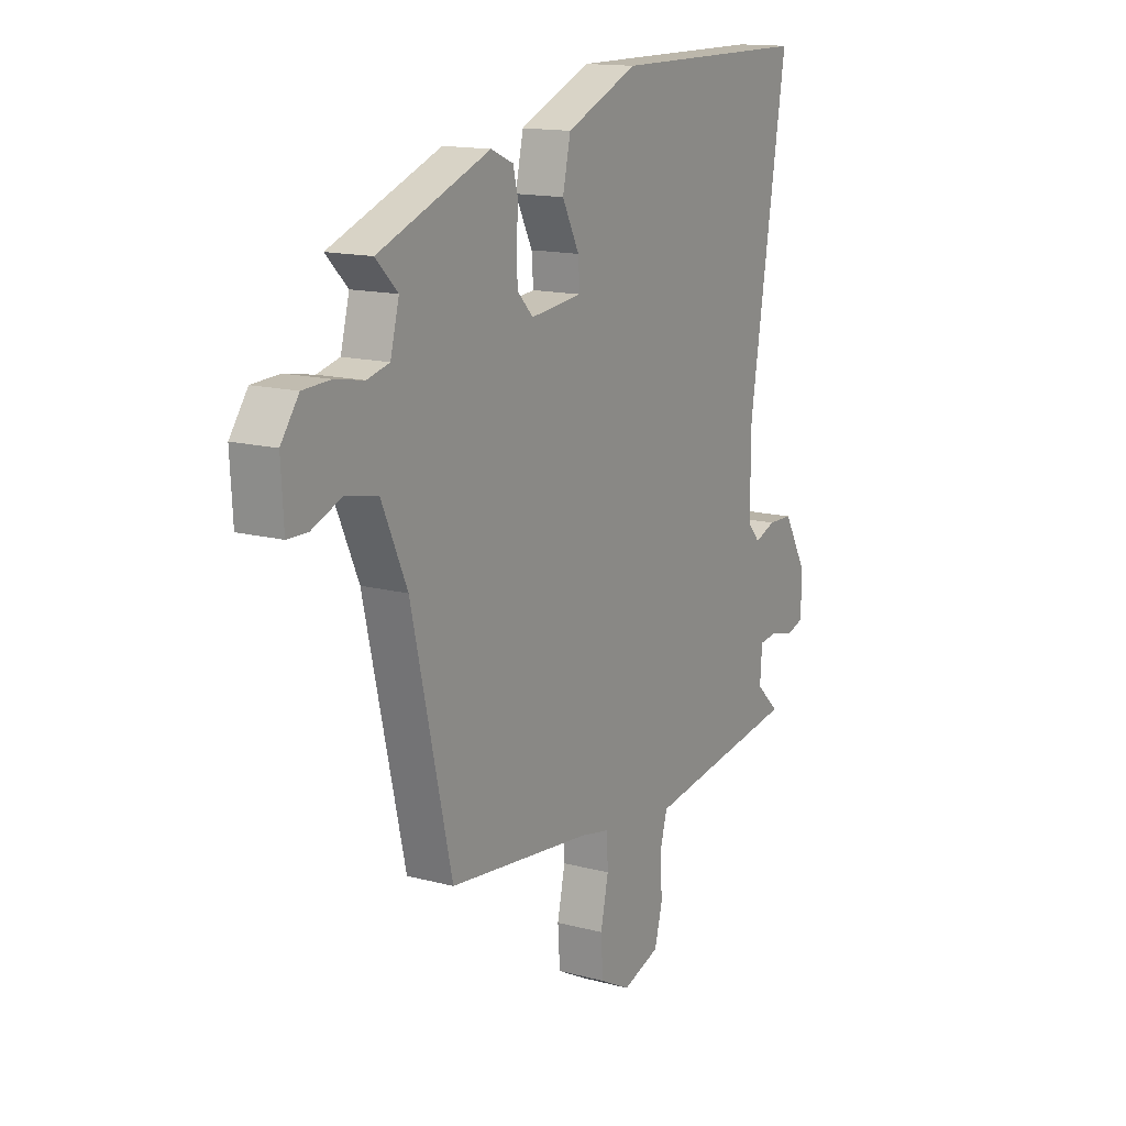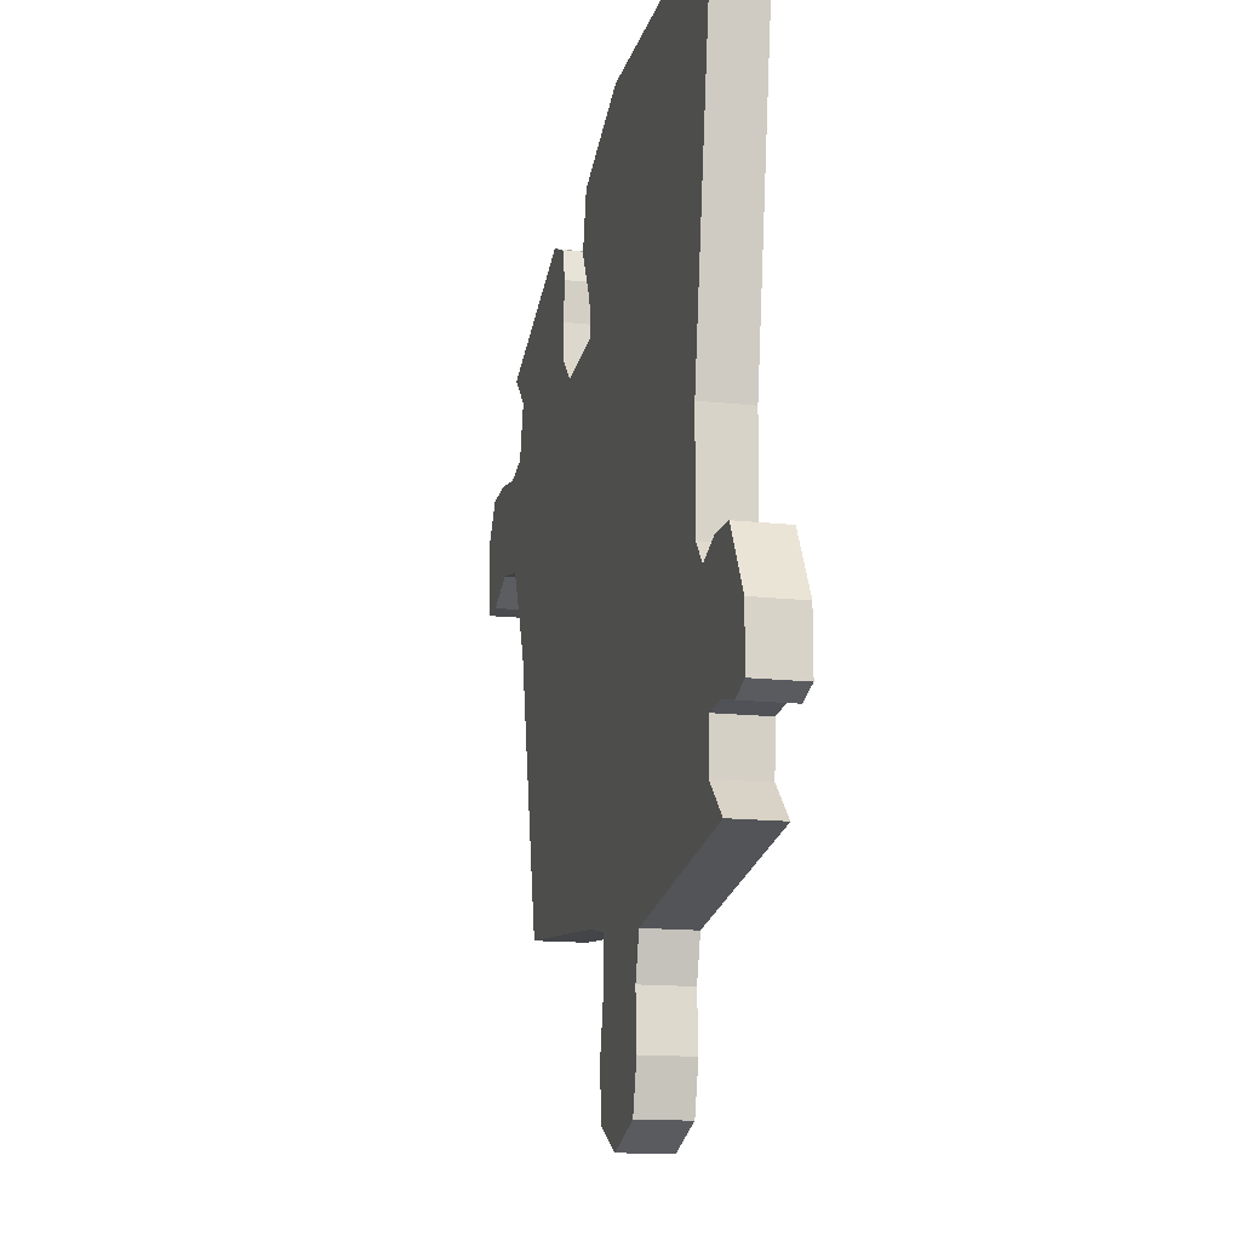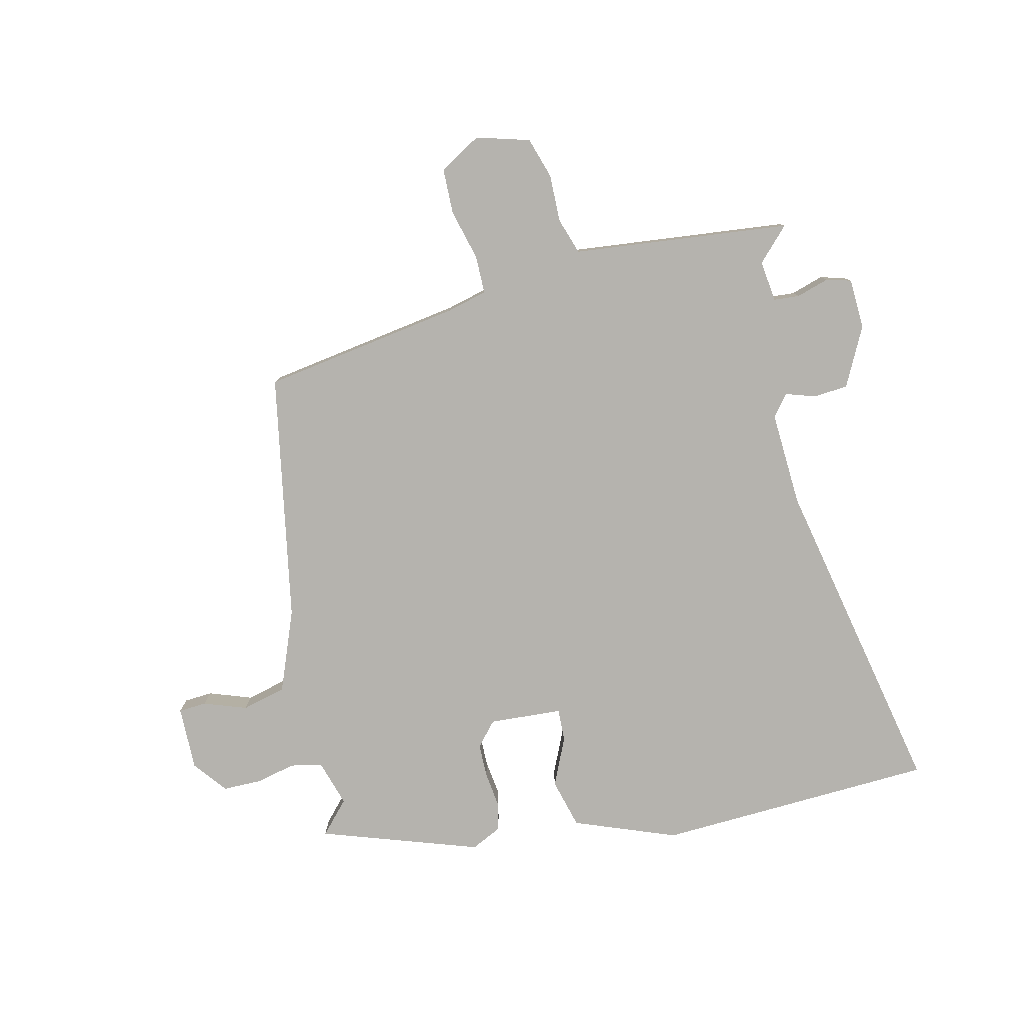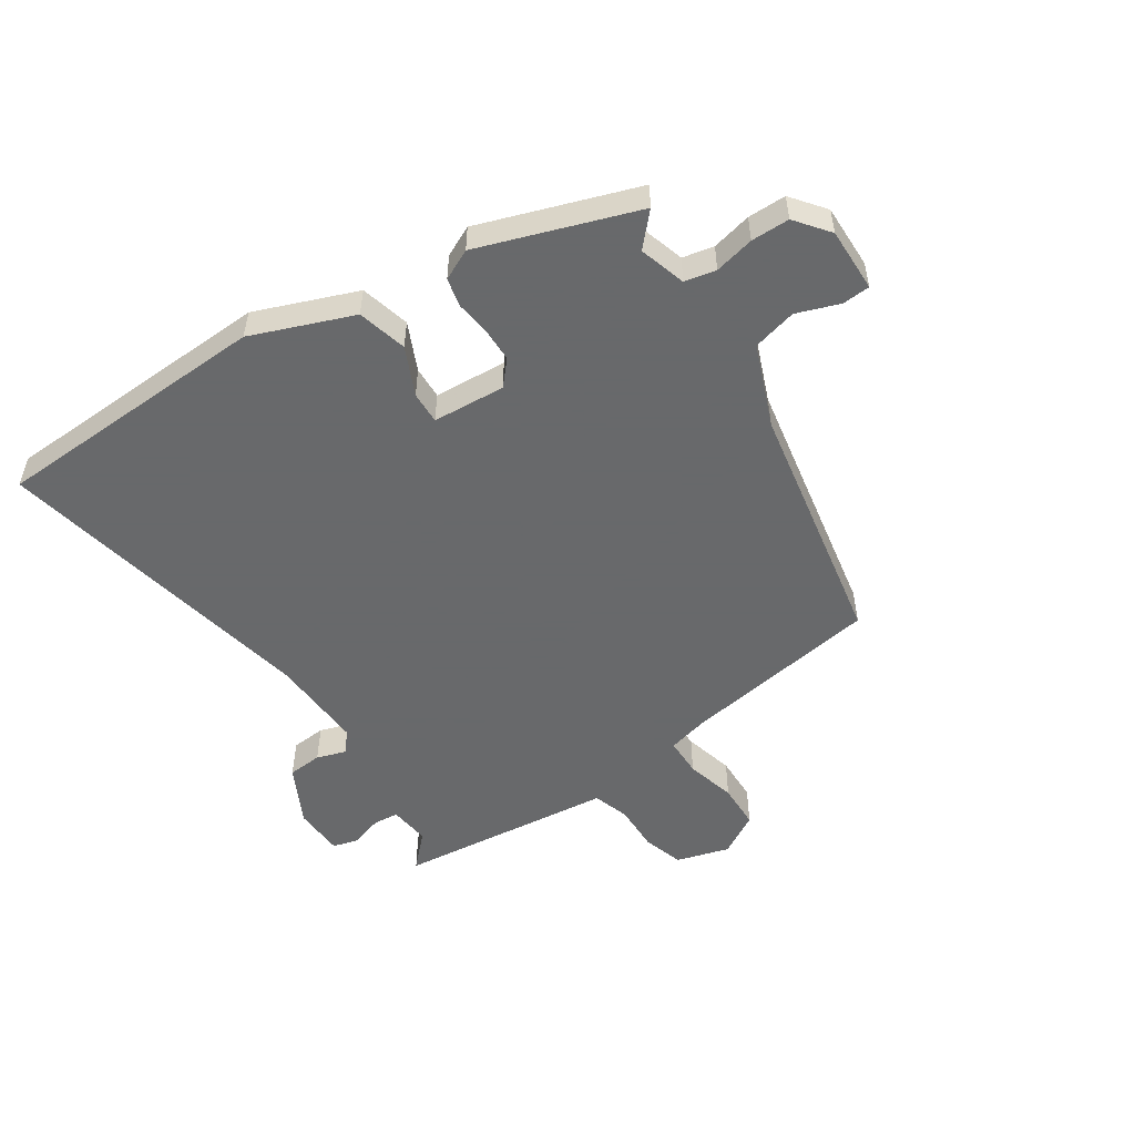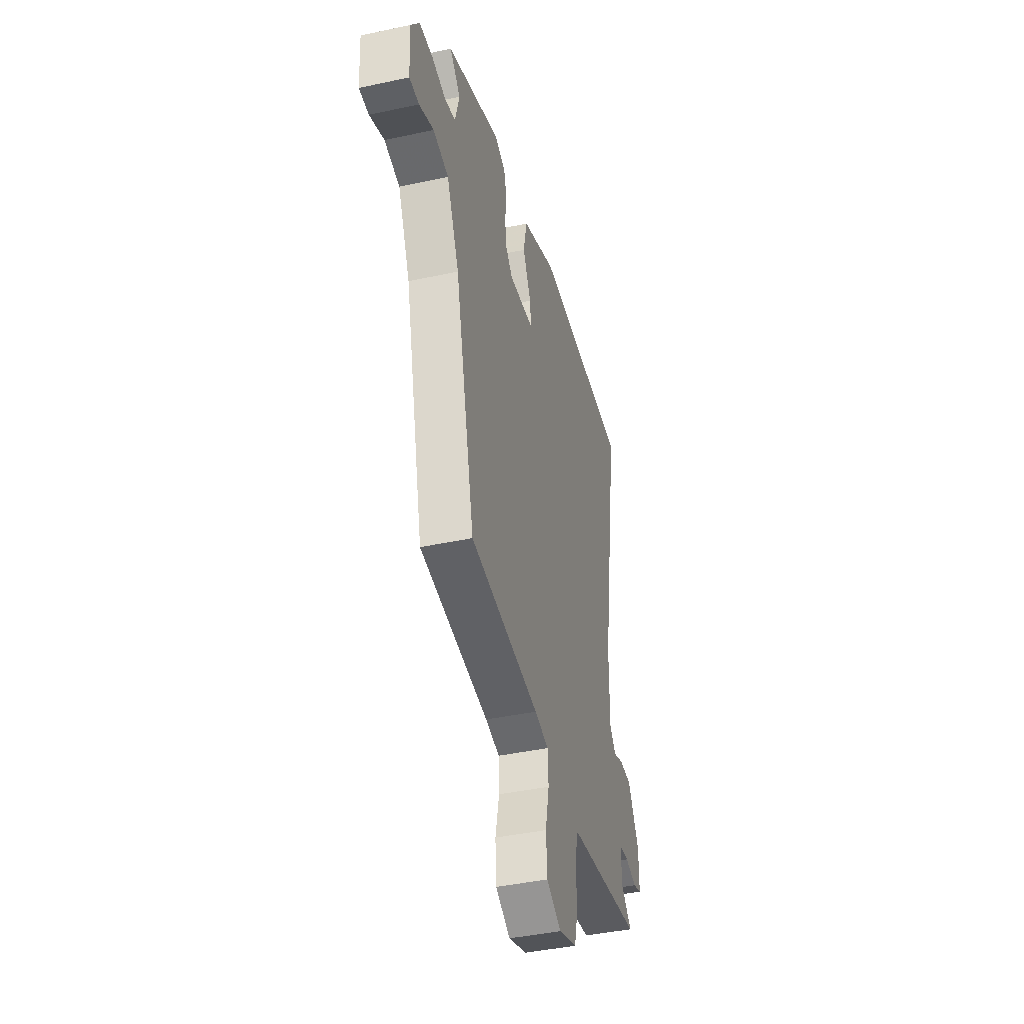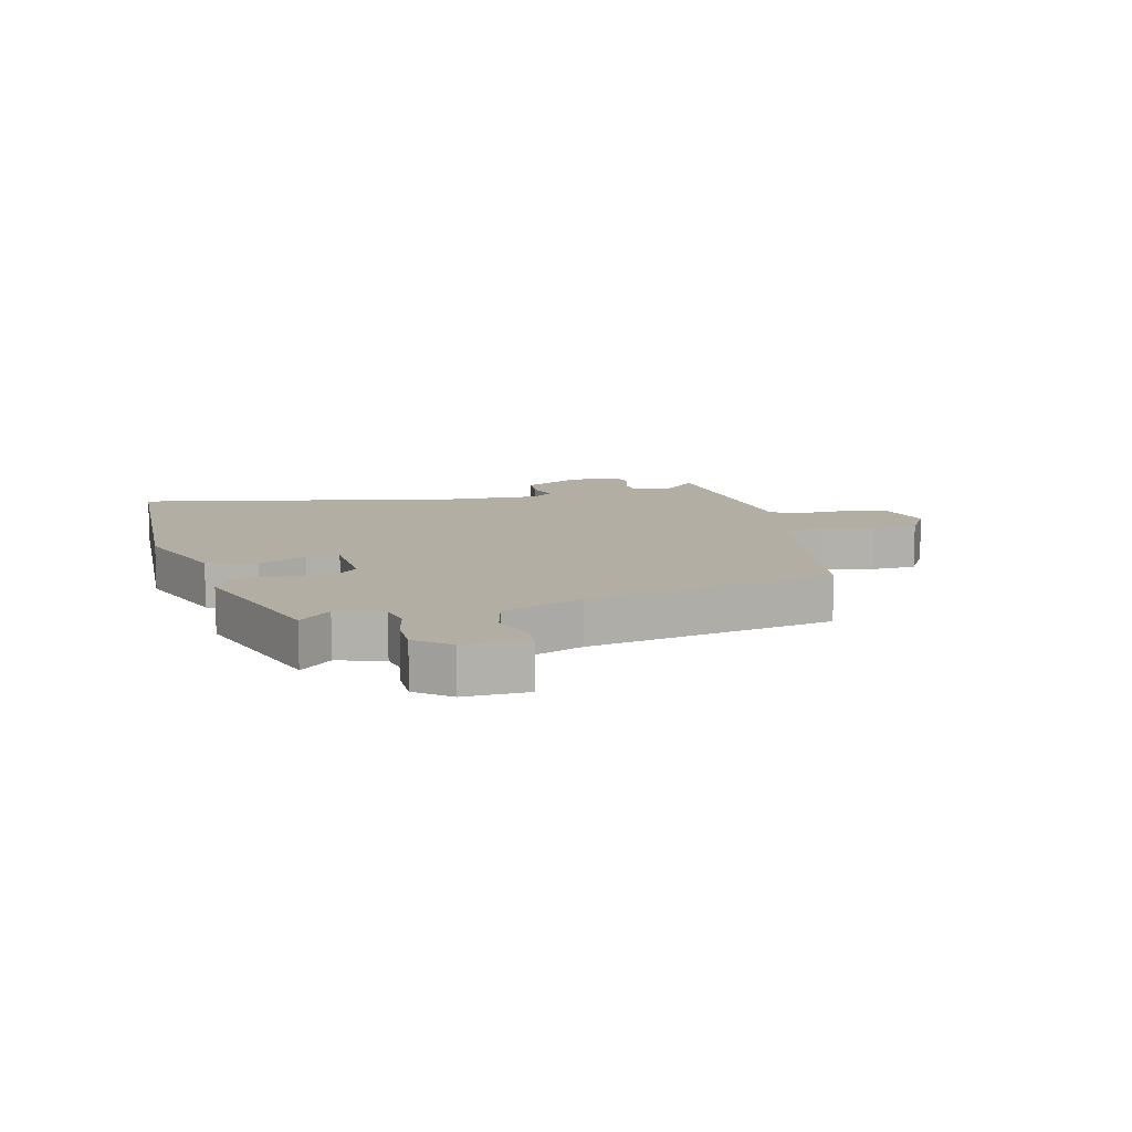
<metadata>
{"format":"obj","ext":"obj","renderer":"f3d","projection":"perspective","resolution":1024,"background":"white","views":[{"elev":14.5,"azim":120.2,"up":"+Z"},{"elev":-15.1,"azim":-103.3,"up":"+Z"},{"elev":-79.9,"azim":-164.2,"up":"+Y"},{"elev":-52.6,"azim":35.8,"up":"+Y"},{"elev":-41.7,"azim":104.6,"up":"+Z"},{"elev":10.9,"azim":78.3,"up":"+Y"}]}
</metadata>
<code>
v -0.567 0.07 -0.477
v -0.513 0.07 -0.426
v -0.518 0.07 -0.358
v -0.56 0.07 -0.353
v -0.614 0.07 -0.367
v -0.654 0.07 -0.354
v -0.654 0.07 -0.271
v -0.601 0.07 -0.177
v -0.544 0.07 -0.175
v -0.496 0.07 -0.193
v -0.467 0.07 -0.16
v -0.468 0.07 -0.004
v -0.554 0.07 0.535
v -0.097 0.07 0.535
v 0.067 0.07 0.464
v 0.085 0.07 0.382
v 0.046 0.07 0.305
v 0.042 0.07 0.252
v 0.161 0.07 0.239
v 0.197 0.07 0.277
v 0.2 0.07 0.332
v 0.195 0.07 0.389
v 0.207 0.07 0.436
v 0.258 0.07 0.458
v 0.513 0.07 0.359
v 0.463 0.07 0.309
v 0.483 0.07 0.232
v 0.534 0.07 0.219
v 0.6 0.07 0.231
v 0.663 0.07 0.228
v 0.704 0.07 0.171
v 0.698 0.07 0.066
v 0.652 0.07 0.065
v 0.583 0.07 0.093
v 0.51 0.07 0.078
v 0.452 0.07 -0.053
v 0.36 0.07 -0.457
v 0.031 0.07 -0.494
v -0.036 0.07 -0.508
v -0.039 0.07 -0.571
v -0.021 0.07 -0.654
v -0.026 0.07 -0.729
v -0.096 0.07 -0.766
v -0.182 0.07 -0.737
v -0.2 0.07 -0.669
v -0.195 0.07 -0.591
v -0.212 0.07 -0.531
v -0.297 0.07 -0.518
v -0.567 0 -0.477
v -0.513 0 -0.426
v -0.518 0 -0.358
v -0.56 0 -0.353
v -0.614 0 -0.367
v -0.654 0 -0.354
v -0.654 0 -0.271
v -0.601 0 -0.177
v -0.544 0 -0.175
v -0.496 0 -0.193
v -0.467 0 -0.16
v -0.468 0 -0.004
v -0.554 0 0.535
v -0.097 0 0.535
v 0.067 0 0.464
v 0.085 0 0.382
v 0.046 0 0.305
v 0.042 0 0.252
v 0.161 0 0.239
v 0.197 0 0.277
v 0.2 0 0.332
v 0.195 0 0.389
v 0.207 0 0.436
v 0.258 0 0.458
v 0.513 0 0.359
v 0.463 0 0.309
v 0.483 0 0.232
v 0.534 0 0.219
v 0.6 0 0.231
v 0.663 0 0.228
v 0.704 0 0.171
v 0.698 0 0.066
v 0.652 0 0.065
v 0.583 0 0.093
v 0.51 0 0.078
v 0.452 0 -0.053
v 0.36 0 -0.457
v 0.031 0 -0.494
v -0.036 0 -0.508
v -0.039 0 -0.571
v -0.021 0 -0.654
v -0.026 0 -0.729
v -0.096 0 -0.766
v -0.182 0 -0.737
v -0.2 0 -0.669
v -0.195 0 -0.591
v -0.212 0 -0.531
v -0.297 0 -0.518
f 44 45 46
f 43 44 46
f 42 43 46
f 41 42 46
f 40 41 46
f 39 40 46 47
f 38 39 47 48
f 48 1 2
f 38 48 2
f 37 38 2
f 36 37 2
f 32 33 34
f 31 32 34
f 30 31 34
f 29 30 34
f 28 29 34
f 27 28 34 35
f 36 2 3
f 35 36 3
f 27 35 3
f 26 27 3
f 24 25 26
f 23 24 26
f 22 23 26
f 21 22 26
f 15 16 17
f 14 15 17
f 13 14 17
f 12 13 17
f 11 12 17 18
f 10 11 18 19
f 8 9 10
f 7 8 10
f 6 7 10
f 5 6 10
f 4 5 10
f 3 4 10 19
f 20 21 26
f 19 20 26
f 3 19 26
f 94 93 92
f 94 92 91
f 94 91 90
f 94 90 89
f 94 89 88
f 95 94 88 87
f 96 95 87 86
f 50 49 96
f 50 96 86
f 50 86 85
f 50 85 84
f 82 81 80
f 82 80 79
f 82 79 78
f 82 78 77
f 82 77 76
f 83 82 76 75
f 51 50 84
f 51 84 83
f 51 83 75
f 51 75 74
f 74 73 72
f 74 72 71
f 74 71 70
f 74 70 69
f 65 64 63
f 65 63 62
f 65 62 61
f 65 61 60
f 66 65 60 59
f 67 66 59 58
f 58 57 56
f 58 56 55
f 58 55 54
f 58 54 53
f 58 53 52
f 67 58 52 51
f 74 69 68
f 74 68 67
f 74 67 51
f 1 49 50 2
f 2 50 51 3
f 3 51 52 4
f 4 52 53 5
f 5 53 54 6
f 6 54 55 7
f 7 55 56 8
f 8 56 57 9
f 9 57 58 10
f 10 58 59 11
f 11 59 60 12
f 12 60 61 13
f 13 61 62 14
f 14 62 63 15
f 15 63 64 16
f 16 64 65 17
f 17 65 66 18
f 18 66 67 19
f 19 67 68 20
f 20 68 69 21
f 21 69 70 22
f 22 70 71 23
f 23 71 72 24
f 24 72 73 25
f 25 73 74 26
f 26 74 75 27
f 27 75 76 28
f 28 76 77 29
f 29 77 78 30
f 30 78 79 31
f 31 79 80 32
f 32 80 81 33
f 33 81 82 34
f 34 82 83 35
f 35 83 84 36
f 36 84 85 37
f 37 85 86 38
f 38 86 87 39
f 39 87 88 40
f 40 88 89 41
f 41 89 90 42
f 42 90 91 43
f 43 91 92 44
f 44 92 93 45
f 45 93 94 46
f 46 94 95 47
f 47 95 96 48
f 48 96 49 1

</code>
